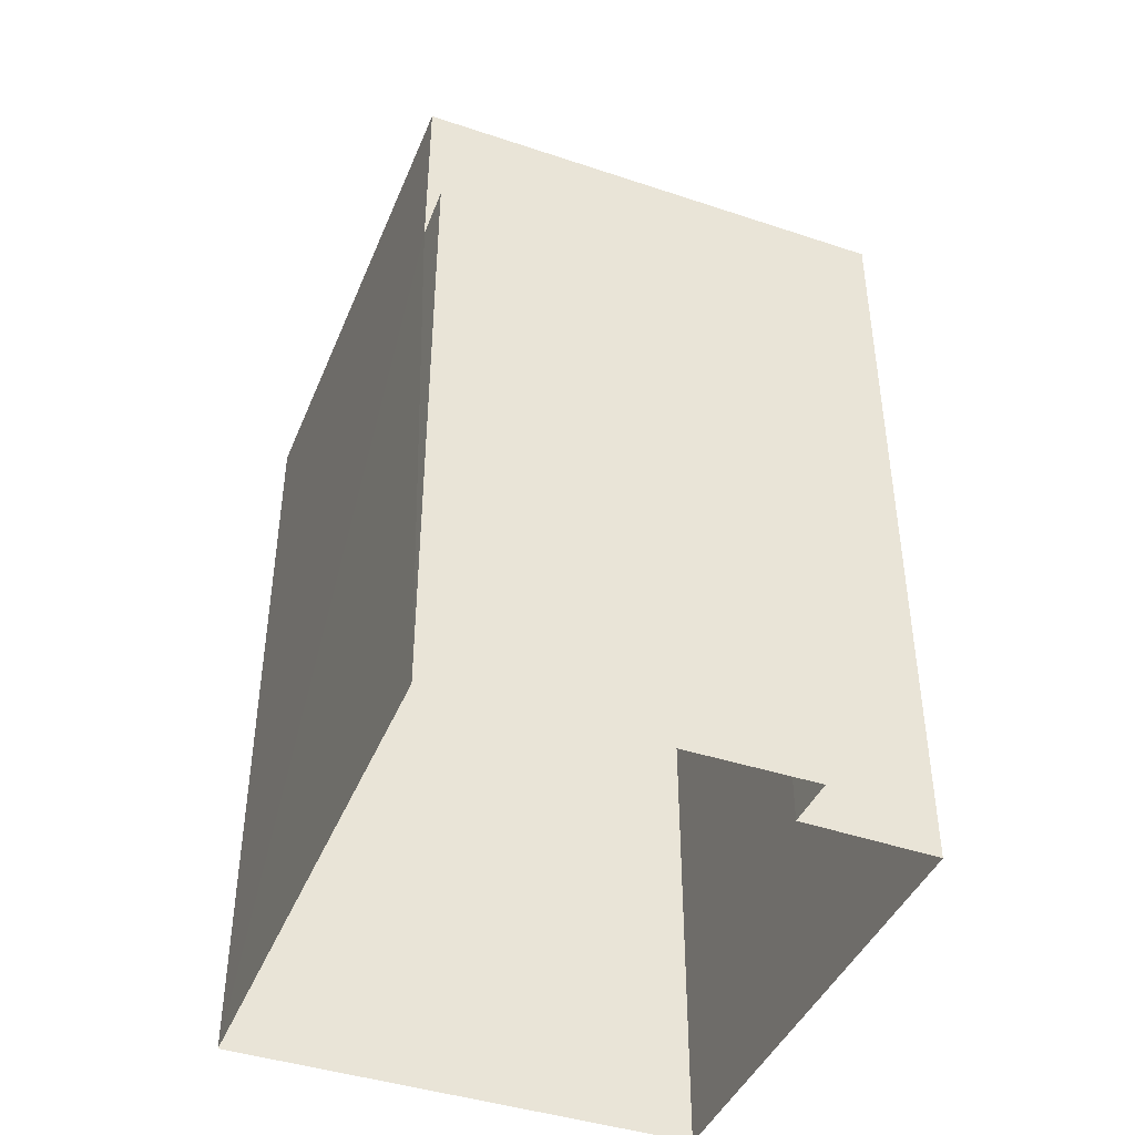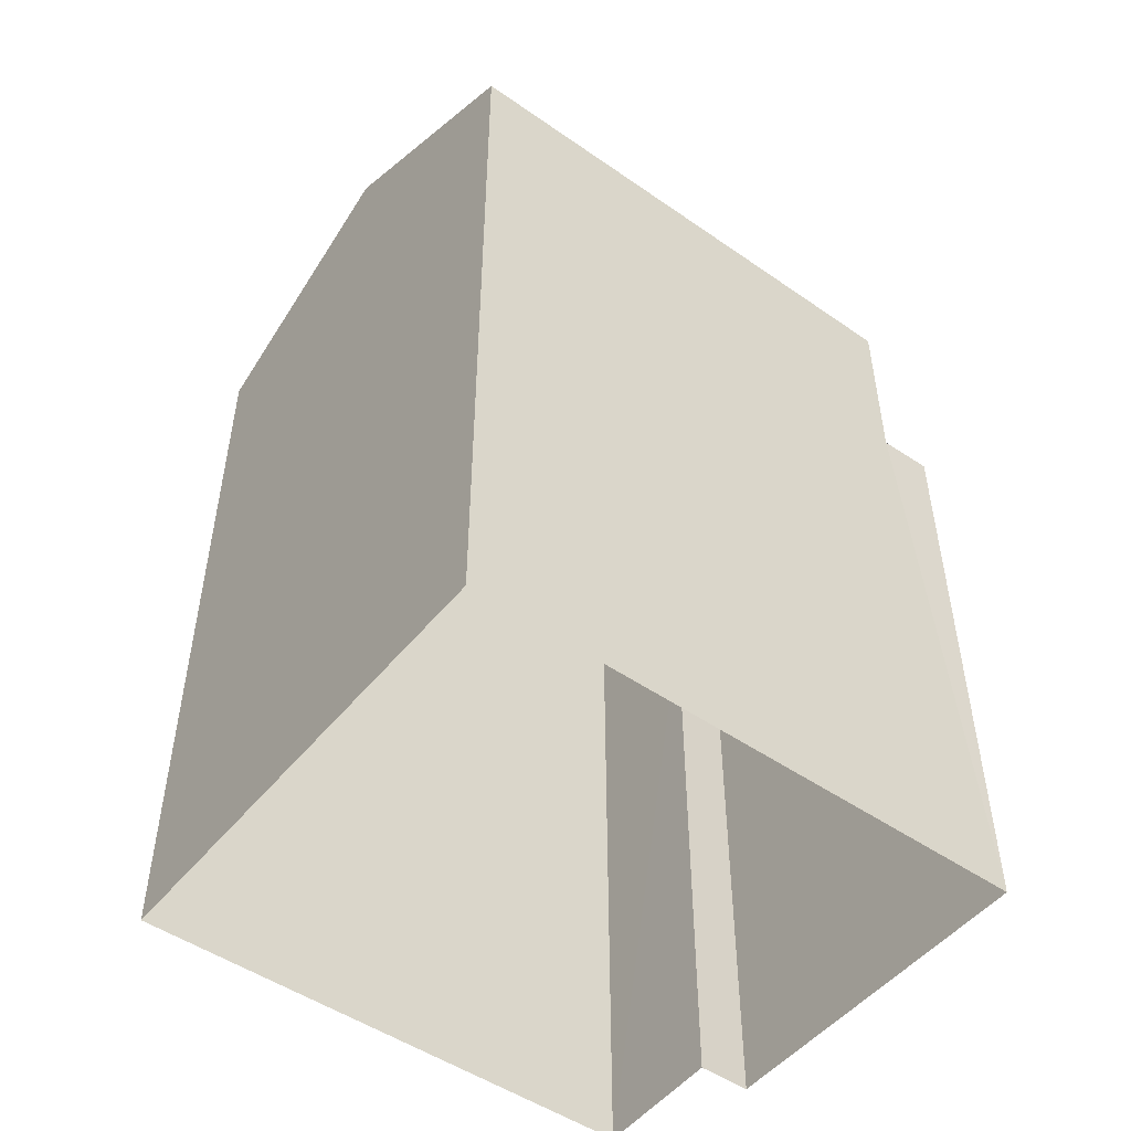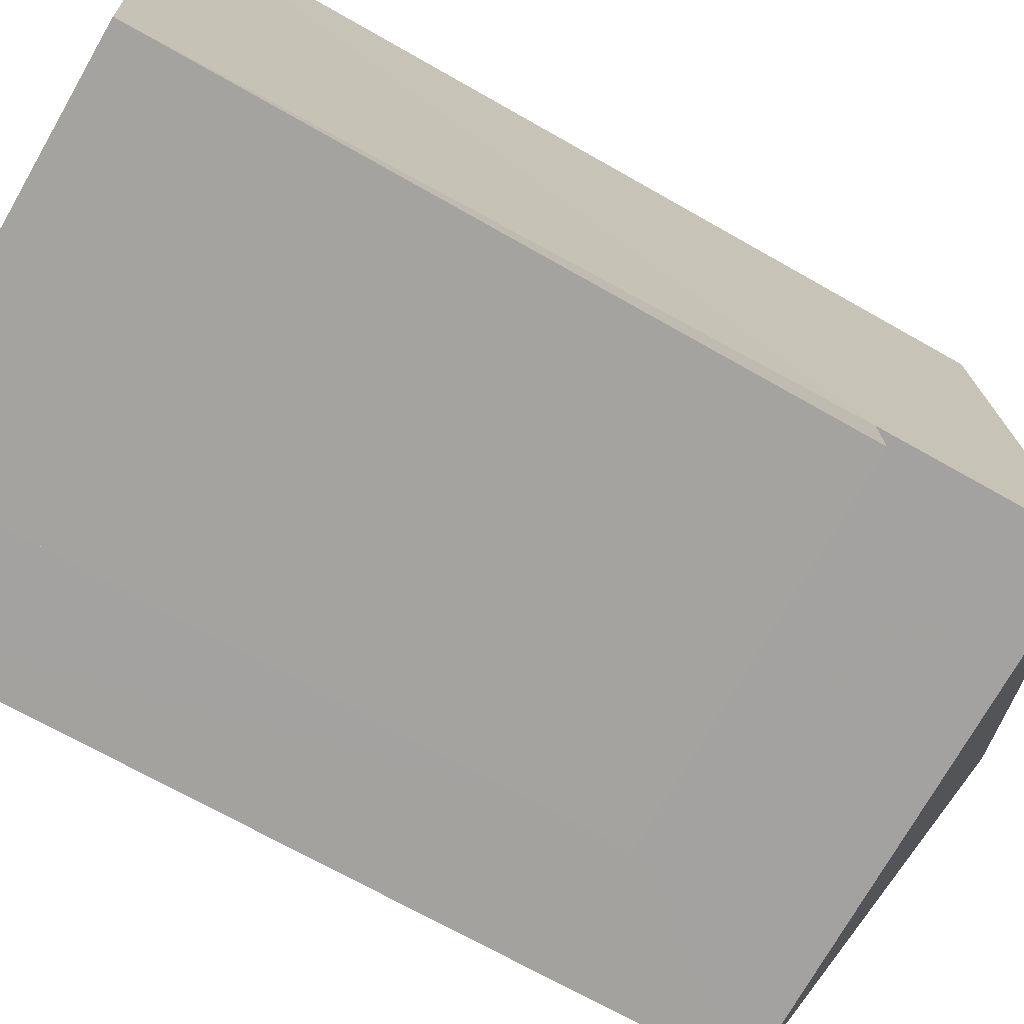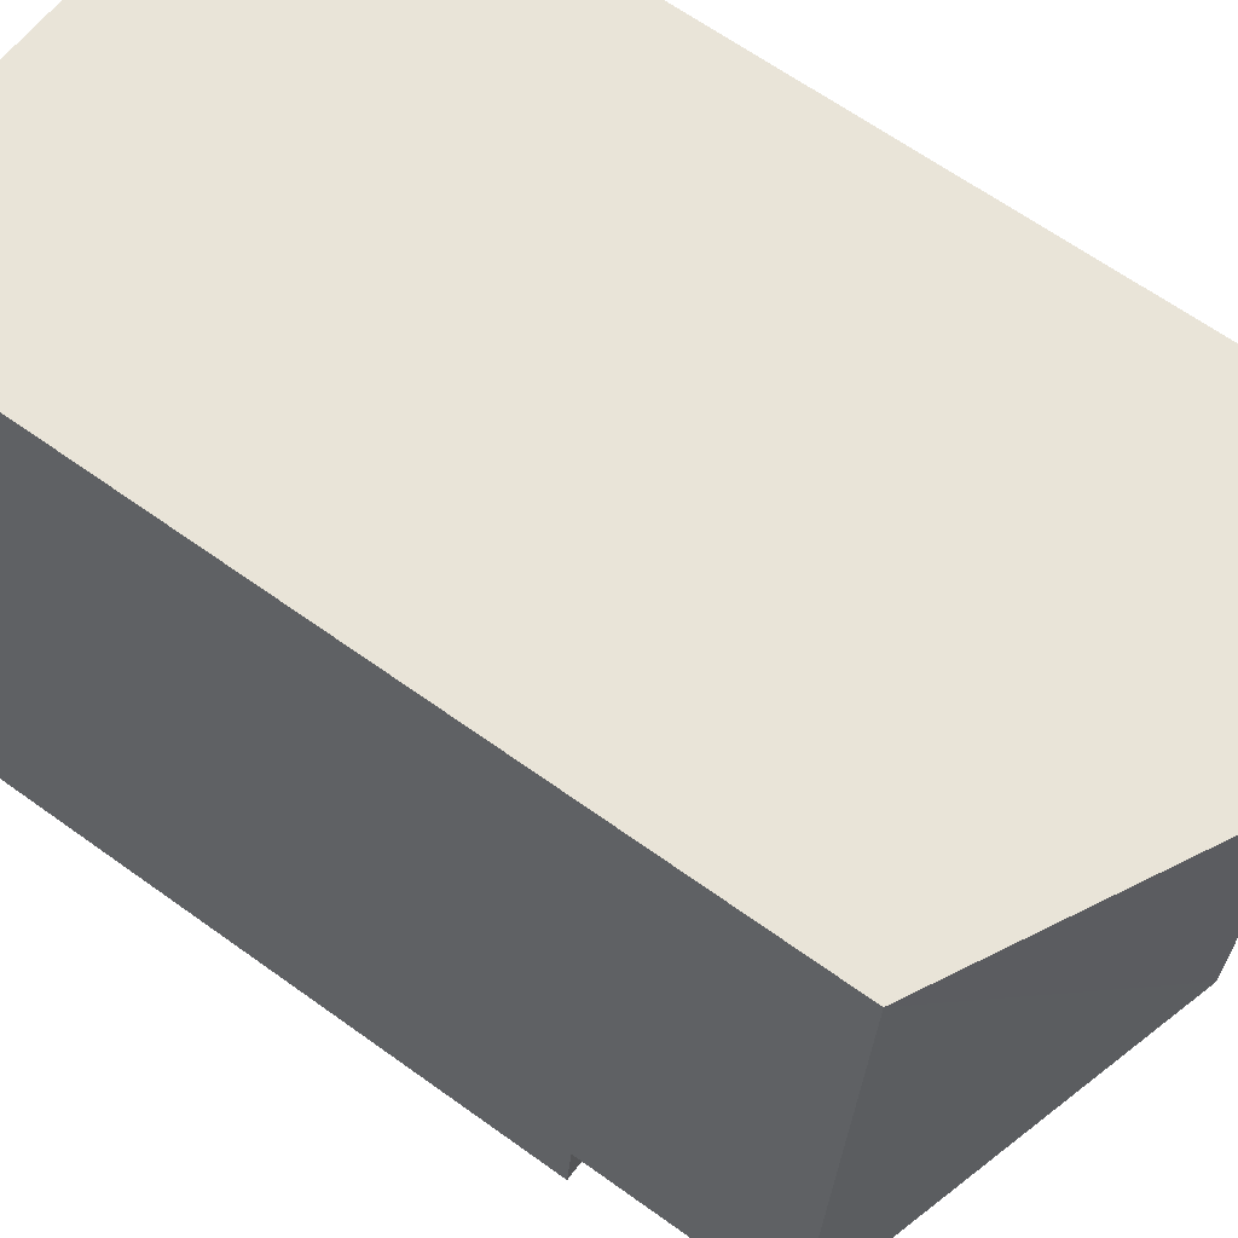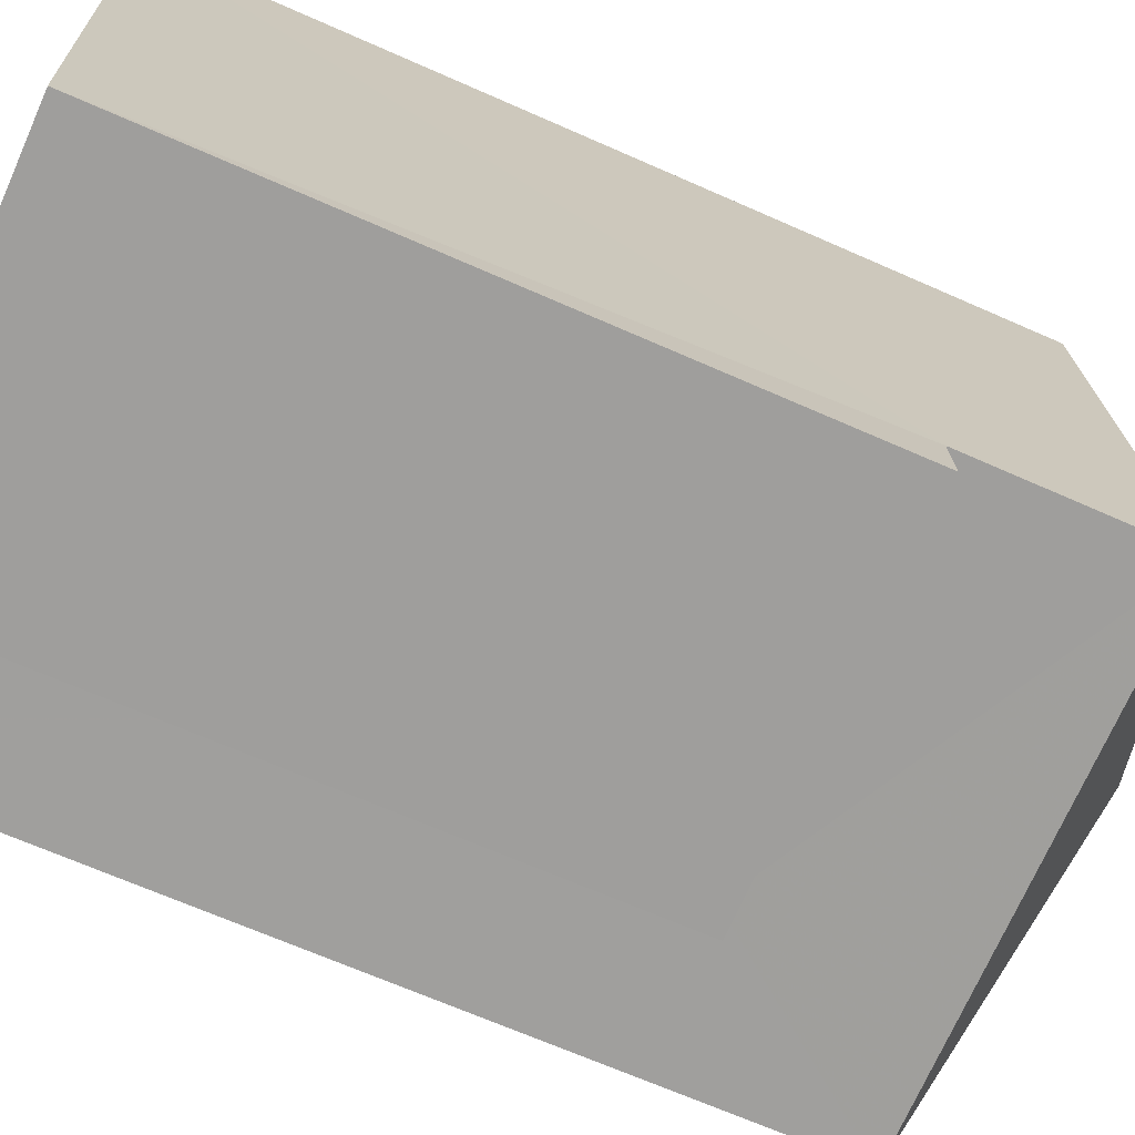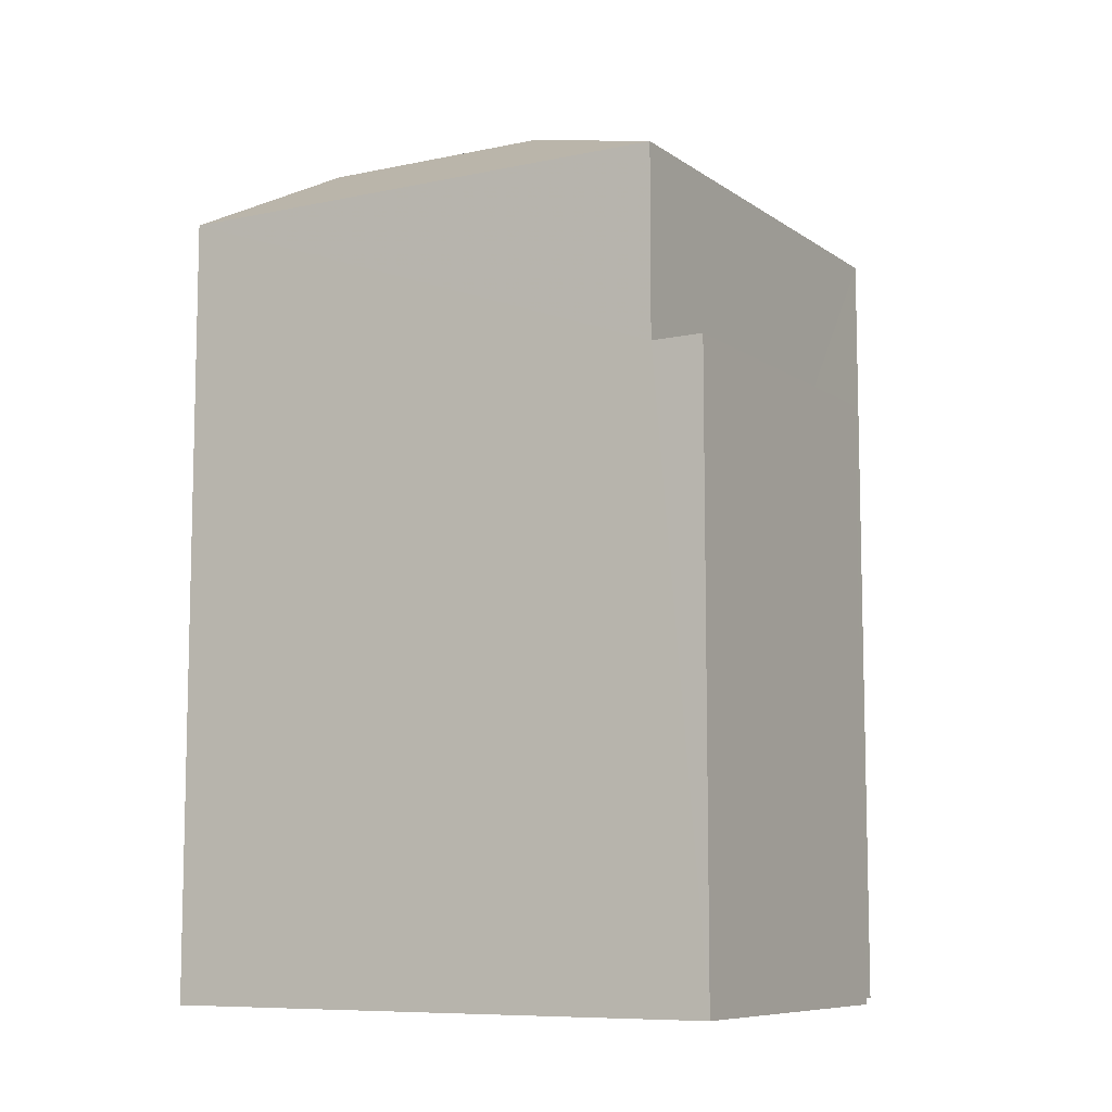
<metadata>
{"format":"obj","ext":"obj","renderer":"f3d","projection":"perspective","resolution":1024,"background":"white","views":[{"elev":-42.6,"azim":-25.8,"up":"+Z"},{"elev":-49.8,"azim":-131.6,"up":"+Z"},{"elev":-68.8,"azim":-119.9,"up":"+Y"},{"elev":64.5,"azim":-54.1,"up":"+Y"},{"elev":-67.0,"azim":-114.0,"up":"+Y"},{"elev":-8.6,"azim":-64.2,"up":"+Z"}]}
</metadata>
<code>
v -3.734e+05 -1.045e+05 25.1
v -3.734e+05 -1.045e+05 25.1
v -3.734e+05 -1.045e+05 25.1
v -3.734e+05 -1.045e+05 25.1
v -3.734e+05 -1.045e+05 25.1
v -3.734e+05 -1.045e+05 25.1
v -3.734e+05 -1.045e+05 36.1
v -3.734e+05 -1.045e+05 34.65
v -3.734e+05 -1.045e+05 36.1
v -3.734e+05 -1.045e+05 34.65
v -3.734e+05 -1.045e+05 34.65
v -3.734e+05 -1.045e+05 32.38
v -3.734e+05 -1.045e+05 32.38
v -3.734e+05 -1.045e+05 32.38
v -3.734e+05 -1.045e+05 32.38
v -3.734e+05 -1.045e+05 34.65
f 1 2 3
f 3 2 4
f 4 2 5
f 2 6 5
f 7 8 9
f 7 10 8
f 7 11 10
f 12 13 14
f 12 15 13
f 16 11 7
f 9 16 7
f 3 4 8
f 8 16 9
f 8 4 16
f 13 5 6
f 14 13 6
f 8 1 3
f 8 10 1
f 11 16 15
f 16 4 15
f 15 5 13
f 15 4 5
f 12 14 6
f 2 12 6
f 2 1 12
f 1 10 12
f 12 11 15
f 12 10 11

</code>
